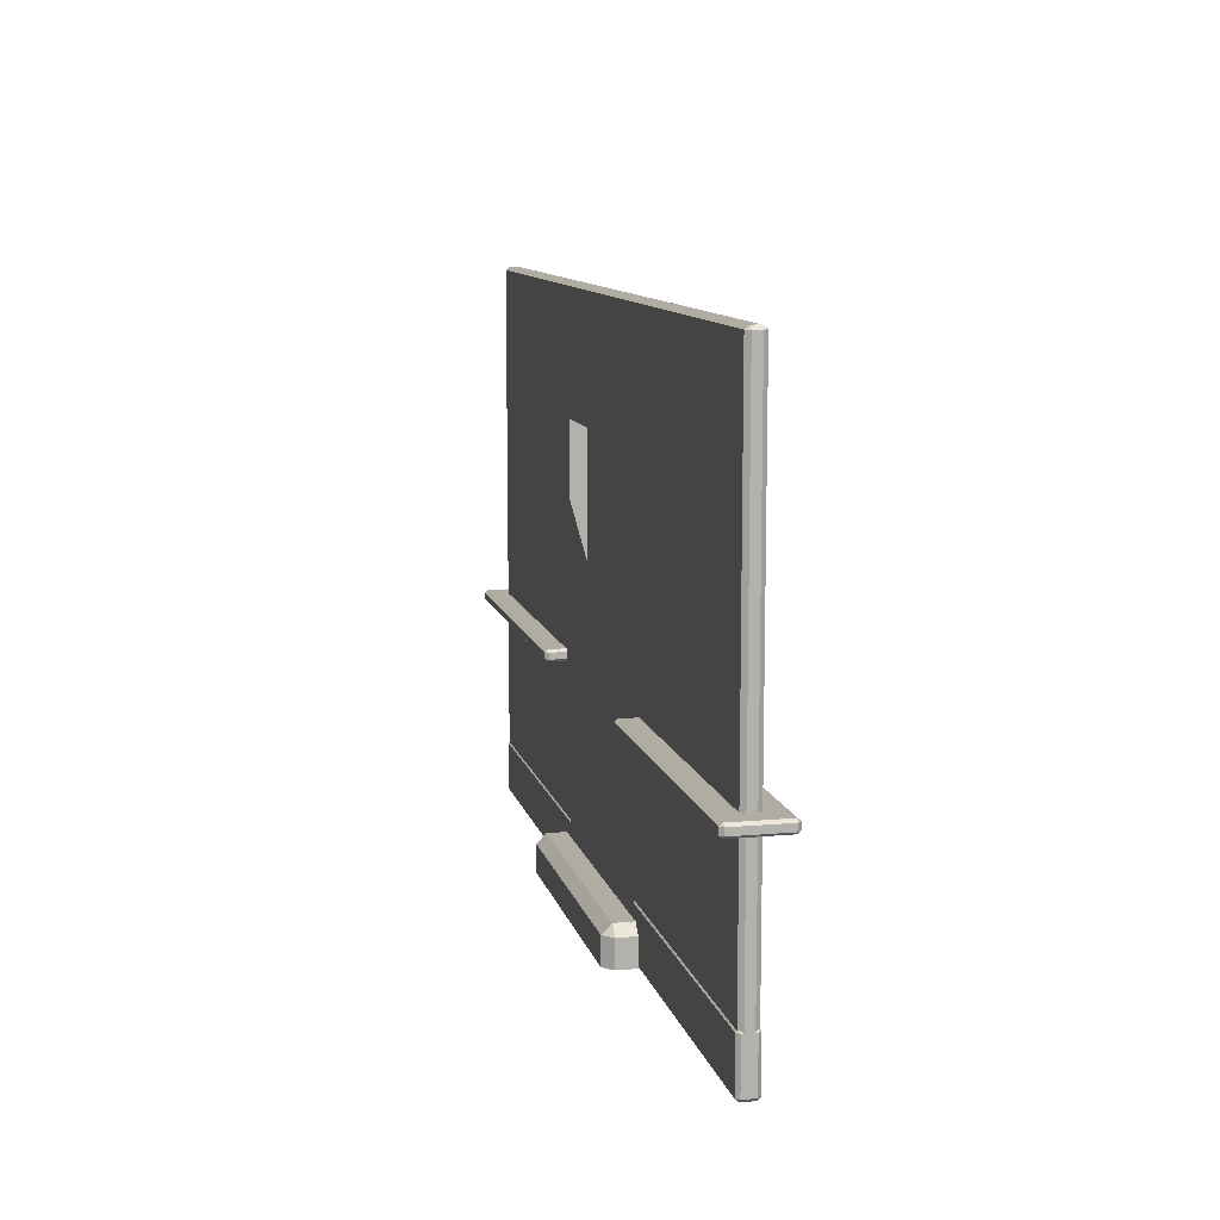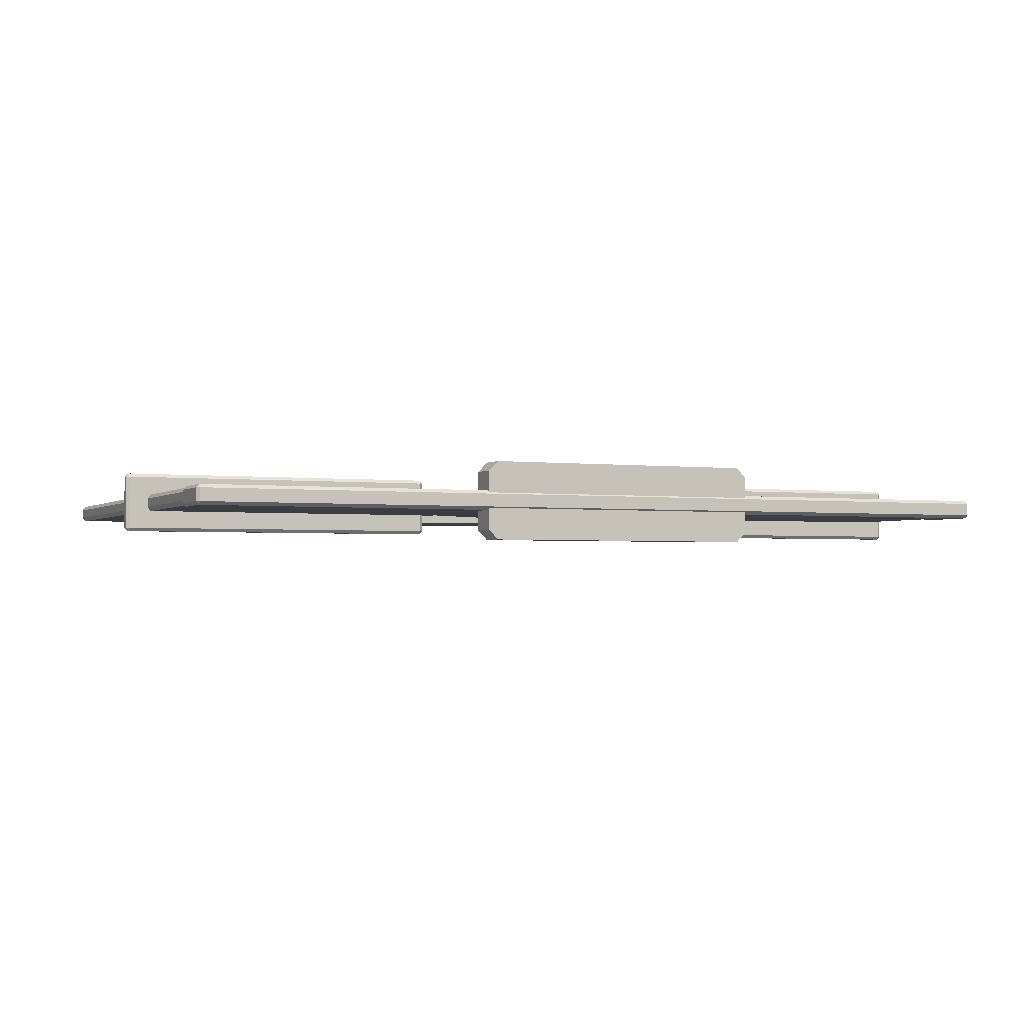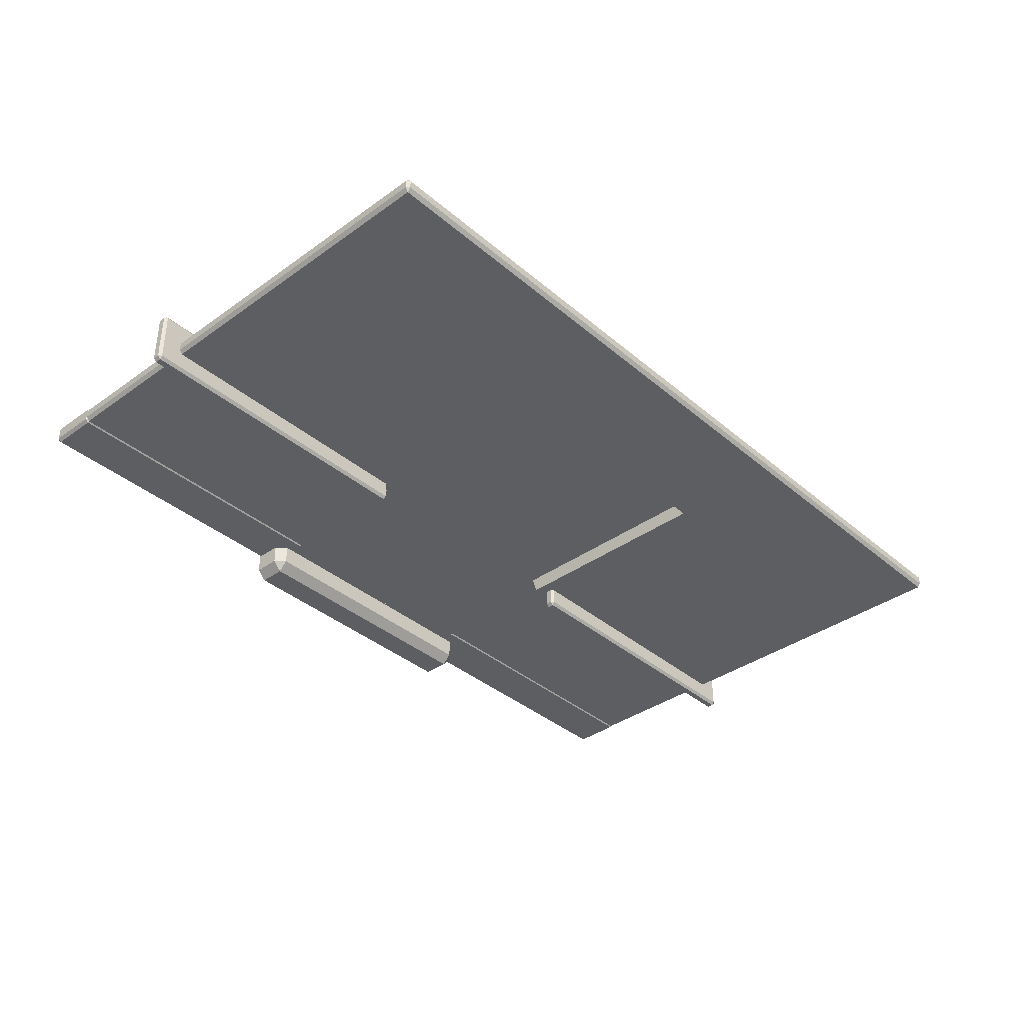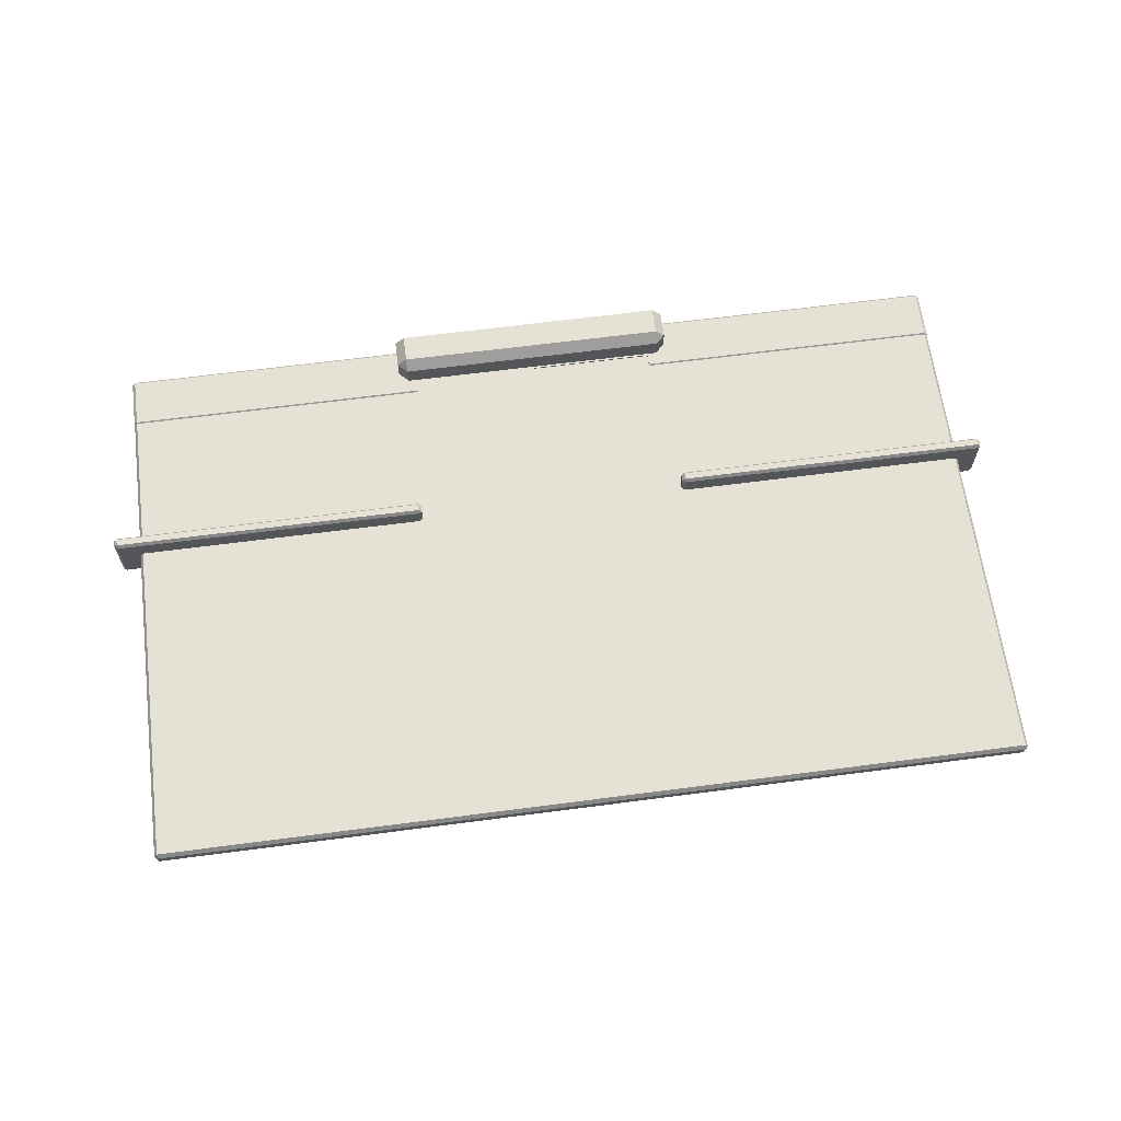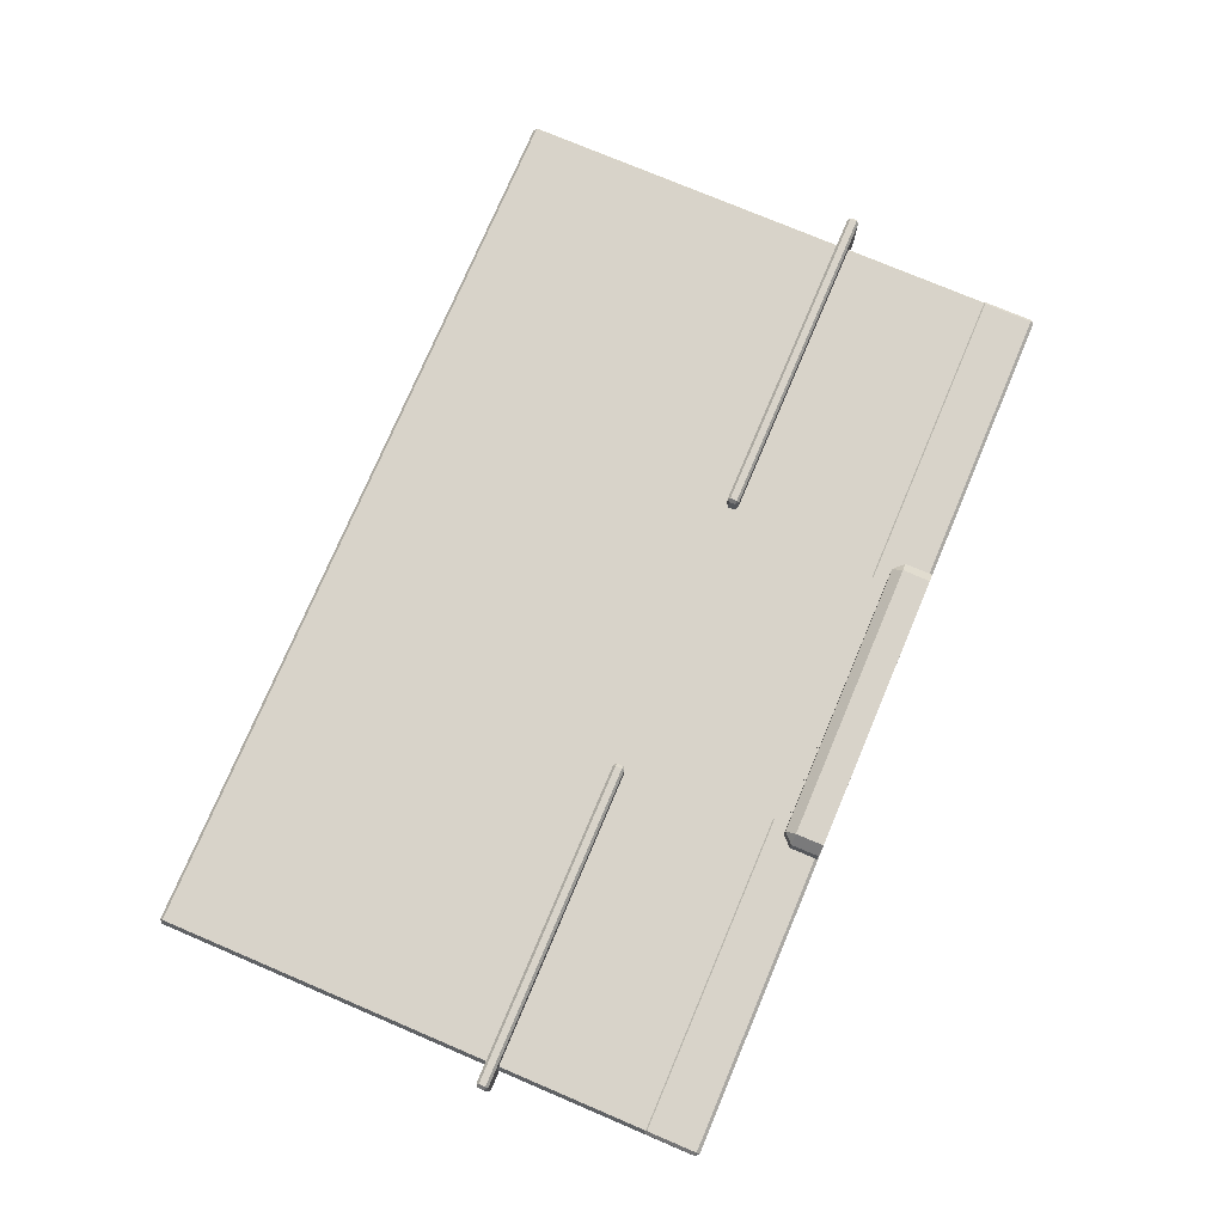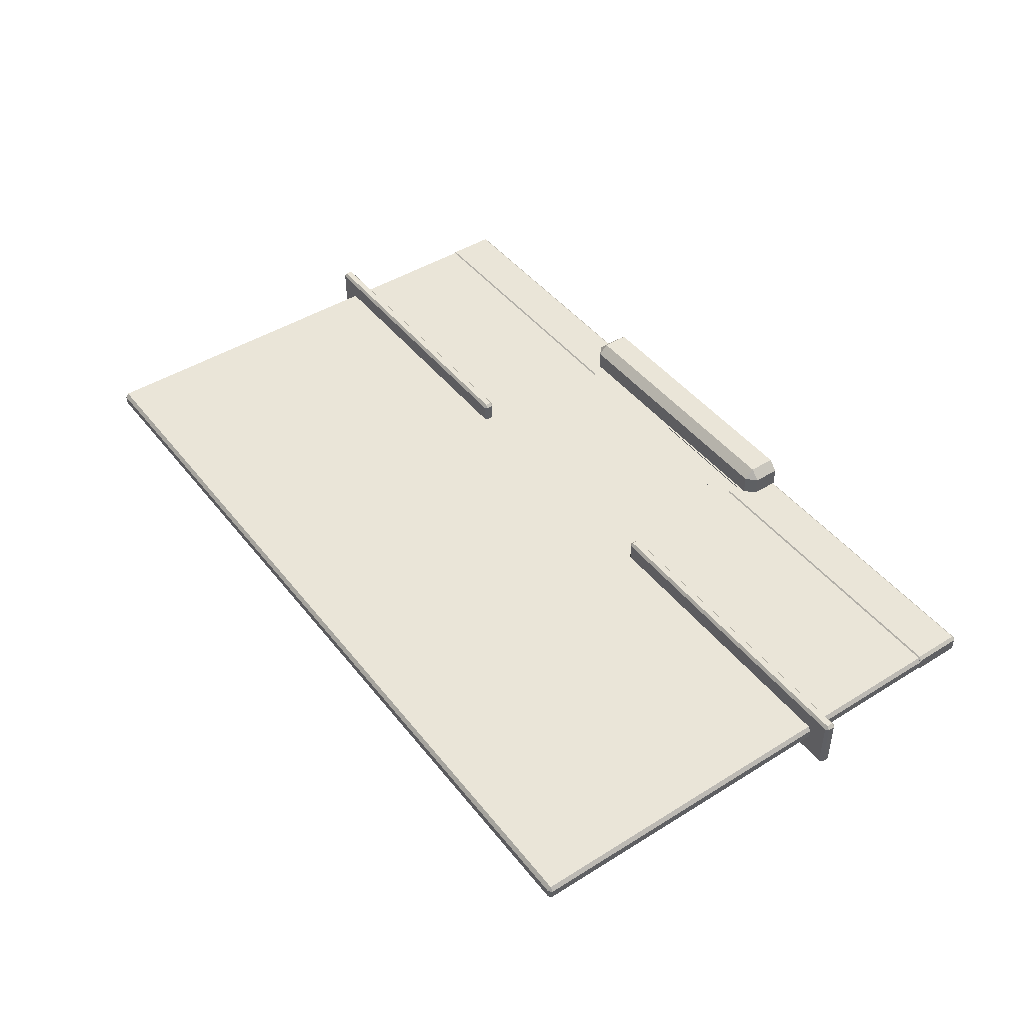
<metadata>
{"format":"obj","ext":"obj","renderer":"f3d","projection":"perspective","resolution":1024,"background":"white","views":[{"elev":10.6,"azim":-102.8,"up":"+Y"},{"elev":-2.2,"azim":-24.3,"up":"+Z"},{"elev":-37.3,"azim":132.6,"up":"+Z"},{"elev":64.8,"azim":172.5,"up":"+Z"},{"elev":75.9,"azim":-67.0,"up":"+Z"},{"elev":45.2,"azim":-125.7,"up":"+Z"}]}
</metadata>
<code>
v -0.9056 0.1693 0.1794
v -0.8461 0.1693 0.2389
v -0.8461 0.2288 0.1794
v 0.8461 0.2288 0.1794
v 0.8461 0.1693 0.2389
v 0.9056 0.1693 0.1794
v -0.9056 0.1693 -0.1794
v -0.8461 0.2288 -0.1794
v -0.8461 0.1693 -0.2389
v 0.8461 0.1693 -0.2389
v 0.8461 0.2288 -0.1794
v 0.9056 0.1693 -0.1794
v -0.9056 0 0.1794
v -0.8461 0 0.2389
v 0.9056 0 0.1794
v 0.8461 0 0.2389
v -0.9056 0 -0.1794
v -0.8461 0 -0.2389
v 0.9056 0 -0.1794
v 0.8461 0 -0.2389
v -2.694 0.01944 0.05185
v -2.694 0 0.02593
v 2.685 0 0.02593
v 2.685 0.01944 0.05185
v 0.7921 0.2405 -0.05185
v -0.785 0.2405 -0.05185
v -0.785 0.2405 0.05185
v 0.7921 0.2405 0.05185
v -2.714 3.324 -0.02593
v -2.694 3.344 -0.02593
v -2.694 3.324 -0.05185
v -2.714 3.324 0.02593
v -2.694 3.324 0.05185
v -2.694 3.344 0.02593
v -0.785 2.599 -0.05185
v -0.785 2.599 0.05185
v 2.685 0 -0.02593
v 2.685 0.01944 -0.05185
v 2.704 0.01944 -0.02593
v 2.704 0.01944 0.02593
v 0.7921 2.599 0.05185
v 0.7921 2.599 -0.05185
v 2.685 3.324 -0.05185
v -2.694 0.01944 -0.05185
v 2.685 3.344 -0.02593
v 2.685 3.344 0.02593
v 2.685 3.324 0.05185
v 2.704 3.324 -0.02593
v 2.704 3.324 0.02593
v -2.694 0 -0.02593
v -2.714 0.01944 0.02593
v -2.714 0.01944 -0.02593
v -2.694 0.01193 0.05969
v -2.694 -0.007507 0.03913
v 2.685 -0.007507 0.03913
v 2.685 0.01193 0.05969
v 0.7921 0.2405 -0.05969
v -0.785 0.2405 -0.05969
v -0.785 0.2405 0.05969
v 0.7921 0.2405 0.05969
v -2.694 0.312 -0.05969
v -0.785 0.312 -0.05969
v 0.7921 0.312 -0.05969
v 2.685 0.312 -0.05969
v 2.685 0.01193 -0.05969
v -2.694 0.01193 -0.05969
v 2.685 0.312 0.05969
v 0.7921 0.312 0.05969
v -0.785 0.312 0.05969
v -2.694 0.312 0.05969
v 2.685 -0.007507 -0.03913
v 2.704 0.01193 -0.03913
v 2.704 0.01193 0.03913
v 2.685 0.3314 -0.03913
v 2.704 0.312 -0.03913
v 2.685 0.3314 0.03913
v 2.704 0.312 0.03913
v 0.7921 0.3314 -0.03913
v 0.7921 0.3314 0.03913
v -2.694 -0.007507 -0.03913
v -0.785 0.3314 -0.03913
v -0.785 0.3314 0.03913
v -2.714 0.312 0.03913
v -2.694 0.3314 0.03913
v -2.714 0.312 -0.03913
v -2.694 0.3314 -0.03913
v -2.714 0.01193 0.03913
v -2.714 0.01193 -0.03913
v -2.827 1.218 0.1611
v -2.827 1.234 0.1816
v -2.847 1.234 0.1611
v -0.8577 1.234 0.1611
v -0.8771 1.234 0.1816
v -0.8771 1.218 0.1611
v -2.847 1.274 0.1611
v -2.827 1.274 0.1816
v -2.827 1.289 0.1611
v -0.8771 1.289 0.1611
v -0.8771 1.274 0.1816
v -0.8577 1.274 0.1611
v -2.847 1.274 -0.1582
v -2.827 1.289 -0.1582
v -2.827 1.274 -0.1787
v -0.8771 1.274 -0.1787
v -0.8771 1.289 -0.1582
v -0.8577 1.274 -0.1582
v -2.847 1.234 -0.1582
v -2.827 1.234 -0.1787
v -2.827 1.218 -0.1582
v -0.8771 1.218 -0.1582
v -0.8771 1.234 -0.1787
v -0.8577 1.234 -0.1582
v 2.827 1.218 0.1611
v 2.827 1.234 0.1816
v 2.847 1.234 0.1611
v 0.8577 1.234 0.1611
v 0.8771 1.234 0.1816
v 0.8771 1.218 0.1611
v 2.847 1.274 0.1611
v 2.827 1.274 0.1816
v 2.827 1.289 0.1611
v 0.8771 1.289 0.1611
v 0.8771 1.274 0.1816
v 0.8577 1.274 0.1611
v 2.847 1.274 -0.1582
v 2.827 1.289 -0.1582
v 2.827 1.274 -0.1787
v 0.8771 1.274 -0.1787
v 0.8771 1.289 -0.1582
v 0.8577 1.274 -0.1582
v 2.847 1.234 -0.1582
v 2.827 1.234 -0.1787
v 2.827 1.218 -0.1582
v 0.8771 1.218 -0.1582
v 0.8771 1.234 -0.1787
v 0.8577 1.234 -0.1582
f 17 18 20 19 15 16 14 13
f 1 3 8 7
f 2 1 13 14
f 3 2 5 4
f 4 6 12 11
f 6 5 16 15
f 7 9 18 17
f 9 8 11 10
f 10 12 19 20
f 2 14 16 5
f 3 4 11 8
f 9 10 20 18
f 6 15 19 12
f 7 17 13 1
f 1 2 3
f 4 5 6
f 7 8 9
f 10 11 12
f 21 22 23 24
f 25 26 27 28
f 29 30 31
f 32 33 34
f 32 34 30 29
f 26 35 36 27
f 37 38 39
f 40 24 23
f 28 41 42 25
f 41 36 35 42
f 40 23 37 39
f 31 43 42 35 26 44
f 31 30 45 43
f 34 46 45 30
f 21 27 36 41 47 33
f 43 45 48
f 34 33 47 46
f 46 47 49
f 43 38 44 26 25 42
f 41 28 27 21 24 47
f 43 48 39 38
f 40 39 48 49
f 24 40 49 47
f 46 49 48 45
f 50 37 23 22
f 50 44 38 37
f 51 21 33 32
f 52 51 32 29
f 29 31 44 52
f 22 21 51
f 52 44 50
f 22 51 52 50
f 53 54 55 56
f 57 58 59 60
f 61 62 58 57 63 64 65 66
f 53 56 67 68 60 59 69 70
f 71 65 72
f 73 56 55
f 64 74 75
f 76 67 77
f 78 74 64 63
f 79 76 74 78
f 68 67 76 79
f 60 68 79 78 63 57
f 73 55 71 72
f 64 75 72 65
f 73 72 75 77
f 56 73 77 67
f 76 77 75 74
f 80 71 55 54
f 80 66 65 71
f 58 62 81 82 69 59
f 83 70 84
f 85 86 61
f 84 70 69 82
f 84 82 81 86
f 61 86 81 62
f 54 53 87
f 88 66 80
f 83 84 86 85
f 87 53 70 83
f 88 87 83 85
f 85 61 66 88
f 54 87 88 80
f 89 91 107 109
f 90 89 94 93
f 91 90 96 95
f 92 94 110 112
f 93 92 100 99
f 95 97 102 101
f 97 96 99 98
f 98 100 106 105
f 101 103 108 107
f 103 102 105 104
f 104 106 112 111
f 109 108 111 110
f 90 93 99 96
f 97 98 105 102
f 103 104 111 108
f 109 110 94 89
f 92 112 106 100
f 107 91 95 101
f 89 90 91
f 92 93 94
f 95 96 97
f 98 99 100
f 101 102 103
f 104 105 106
f 107 108 109
f 110 111 112
f 113 133 131 115
f 114 117 118 113
f 115 119 120 114
f 116 136 134 118
f 117 123 124 116
f 119 125 126 121
f 121 122 123 120
f 122 129 130 124
f 125 131 132 127
f 127 128 129 126
f 128 135 136 130
f 133 134 135 132
f 114 120 123 117
f 121 126 129 122
f 127 132 135 128
f 133 113 118 134
f 116 124 130 136
f 131 125 119 115
f 113 115 114
f 116 118 117
f 119 121 120
f 122 124 123
f 125 127 126
f 128 130 129
f 131 133 132
f 134 136 135

</code>
